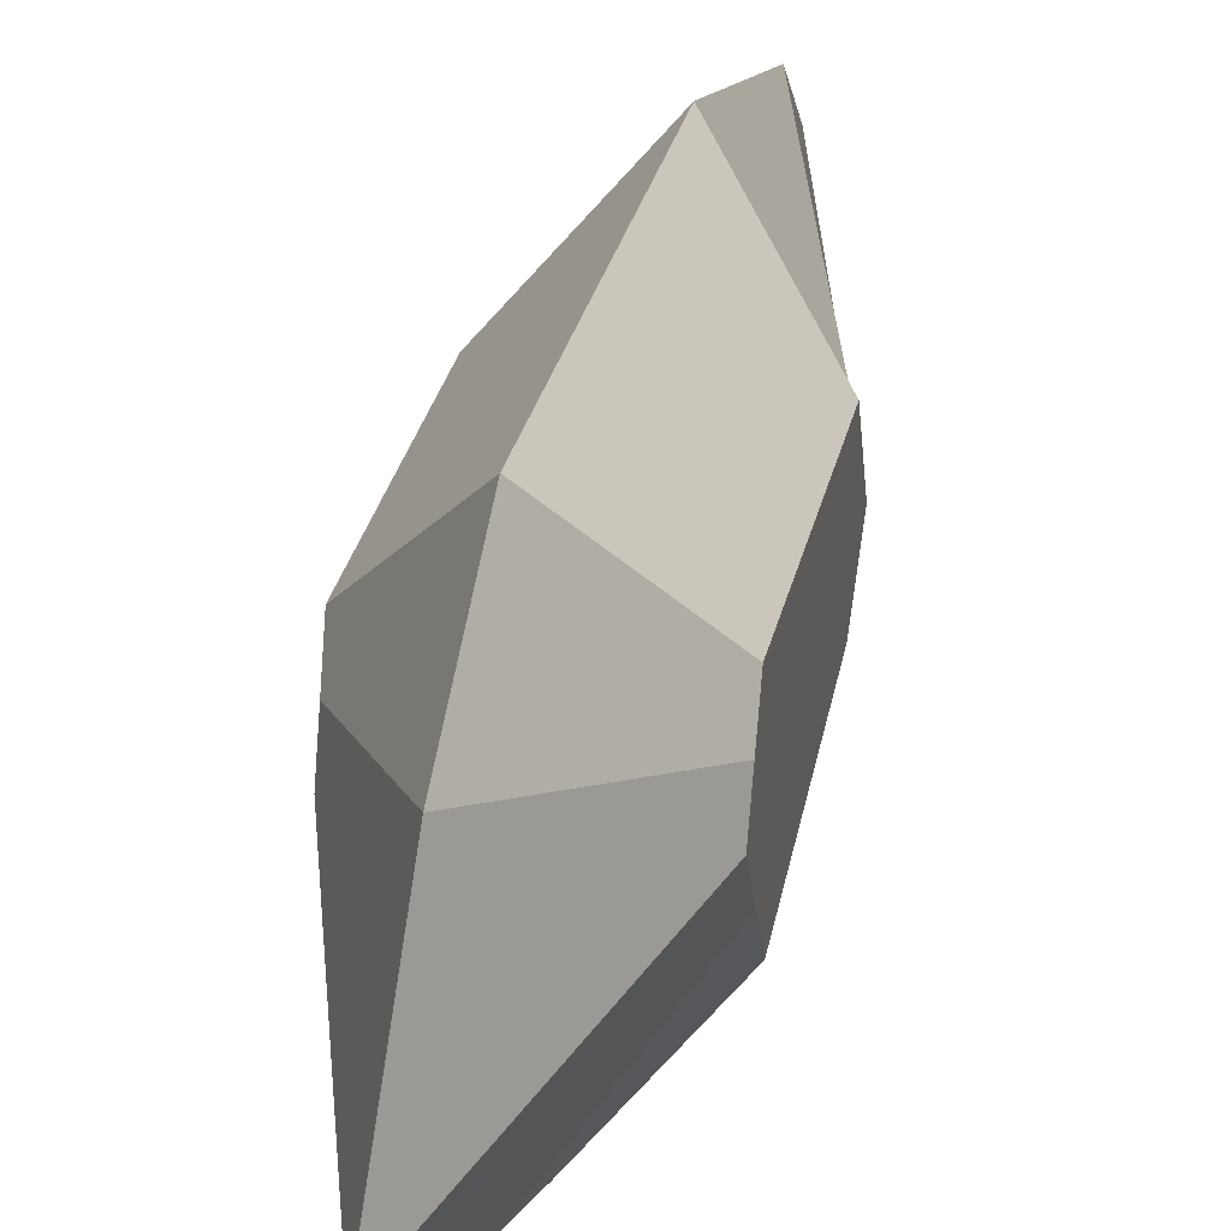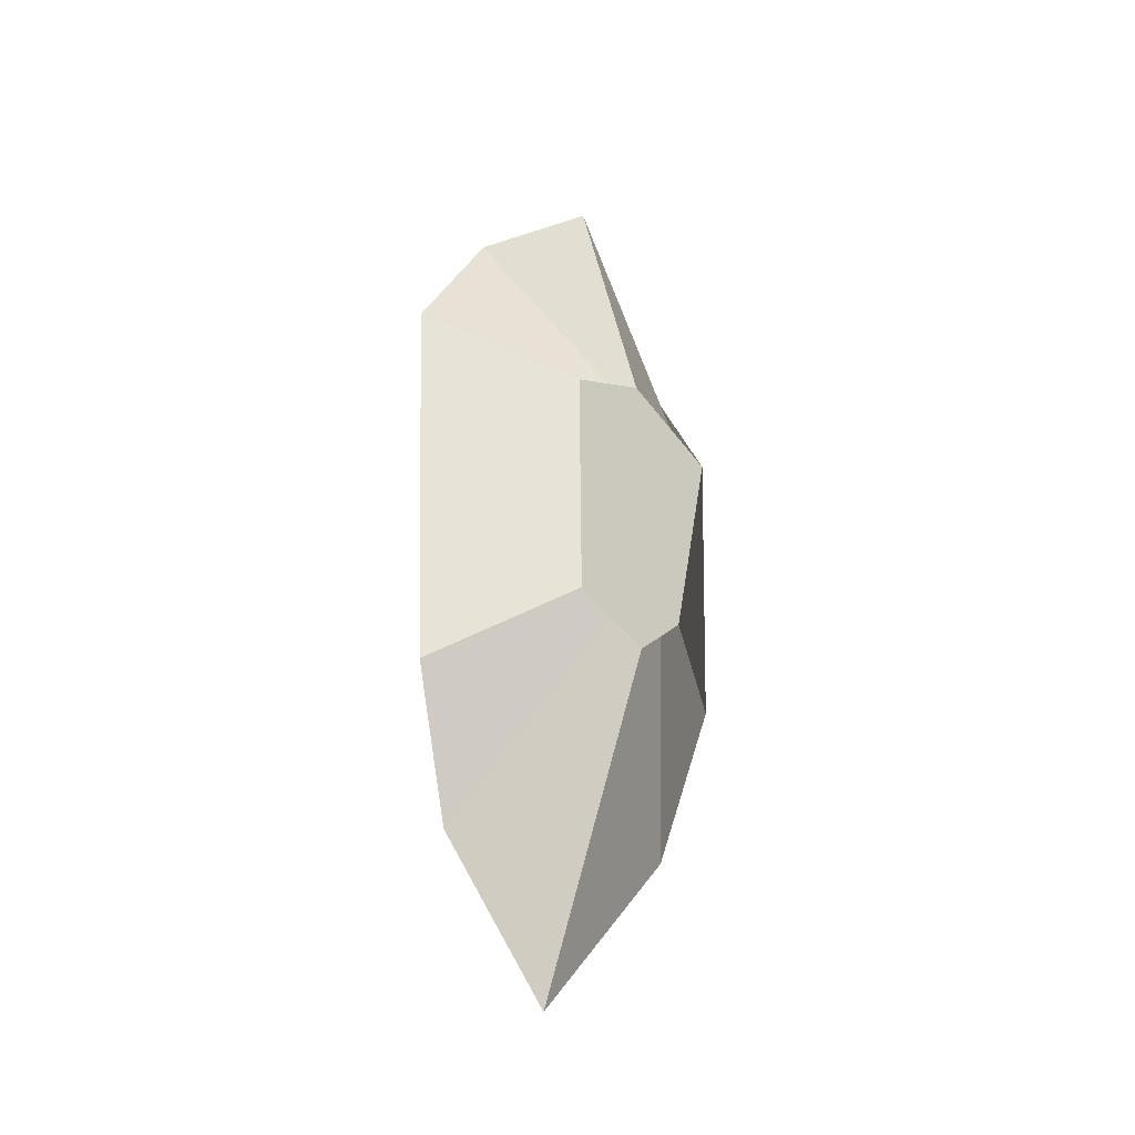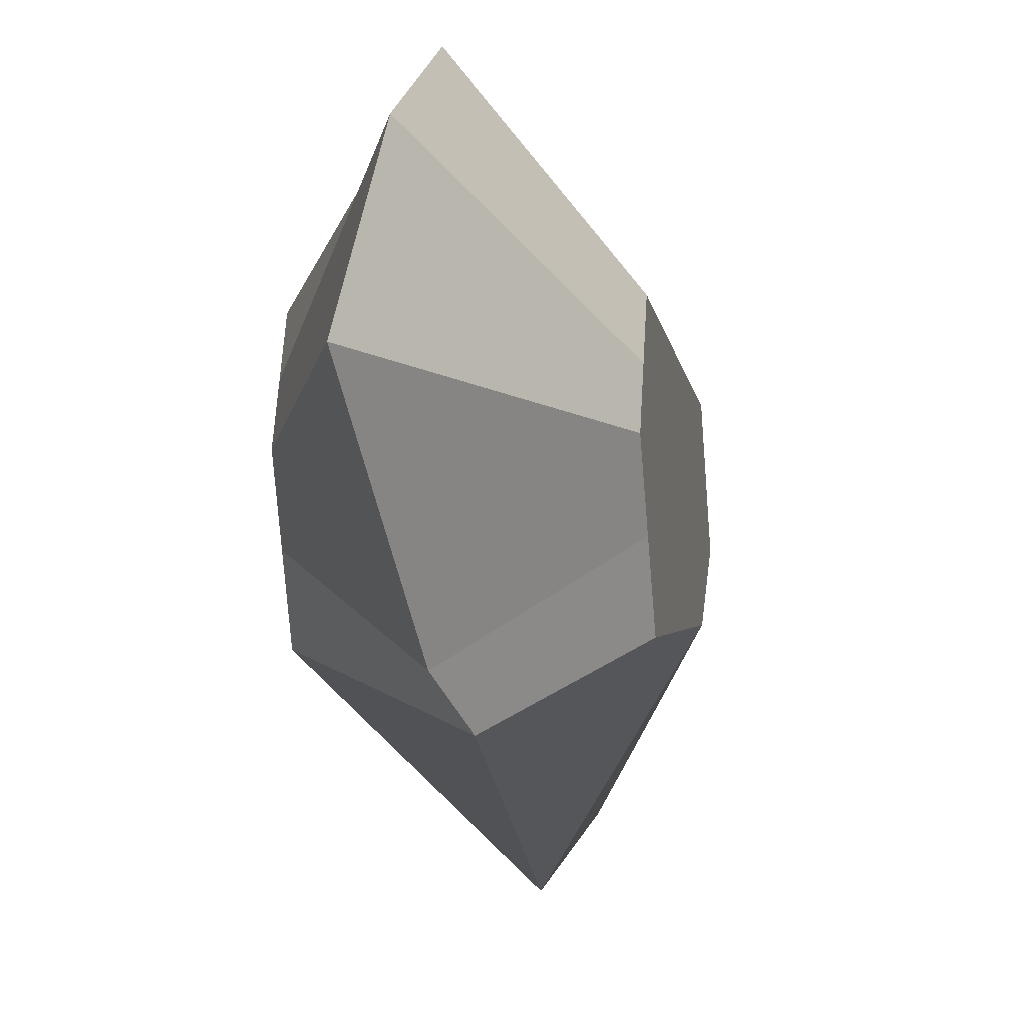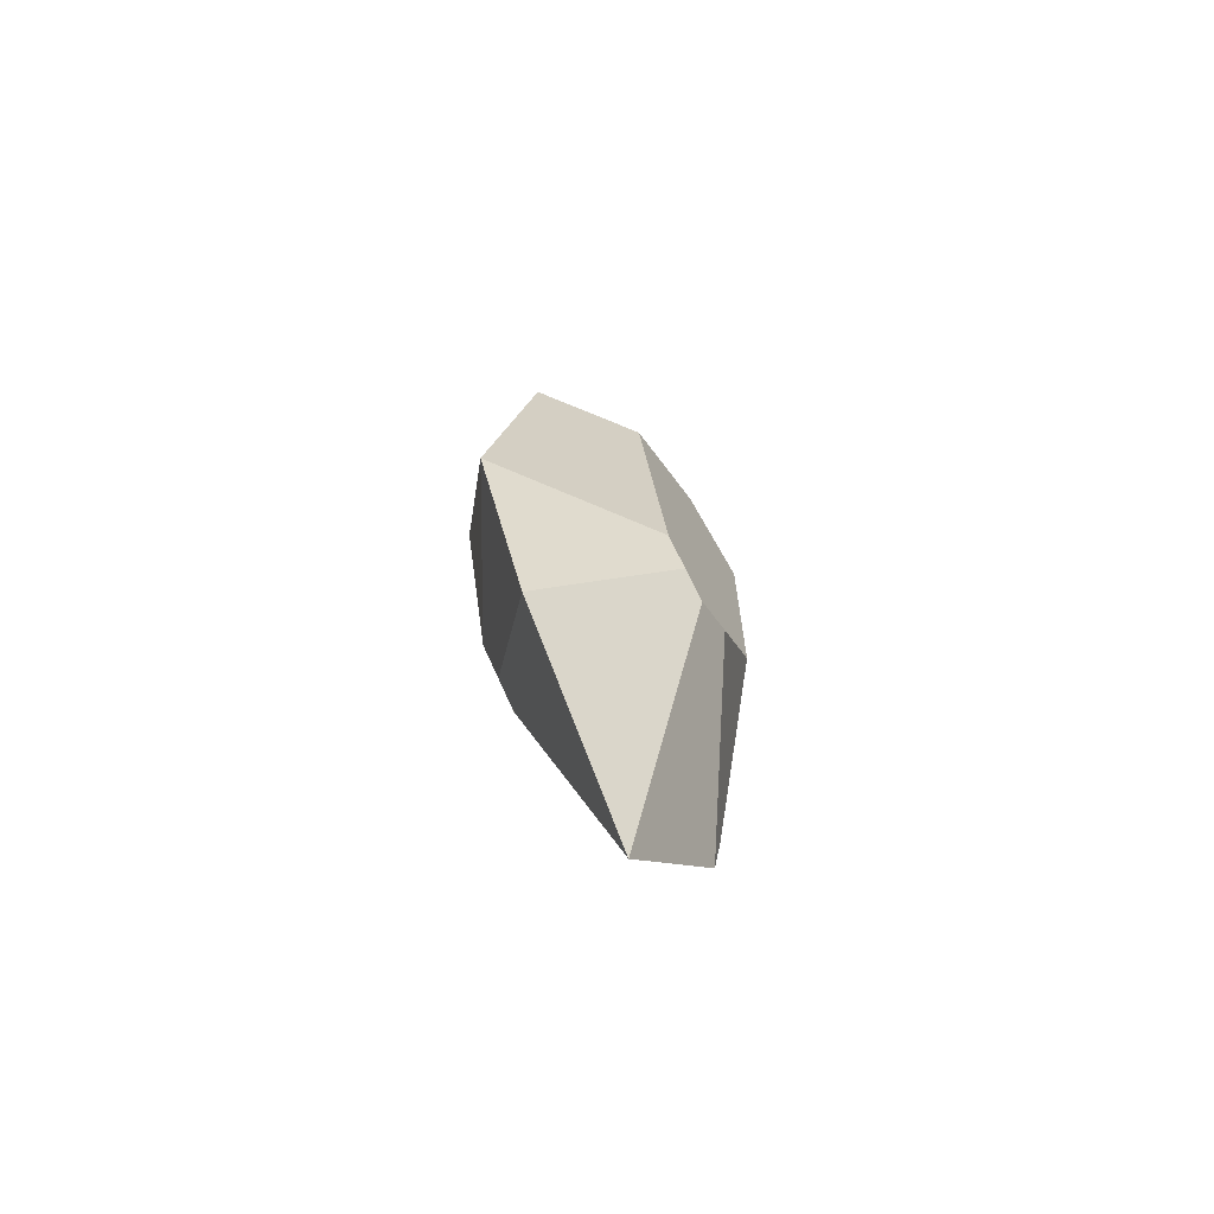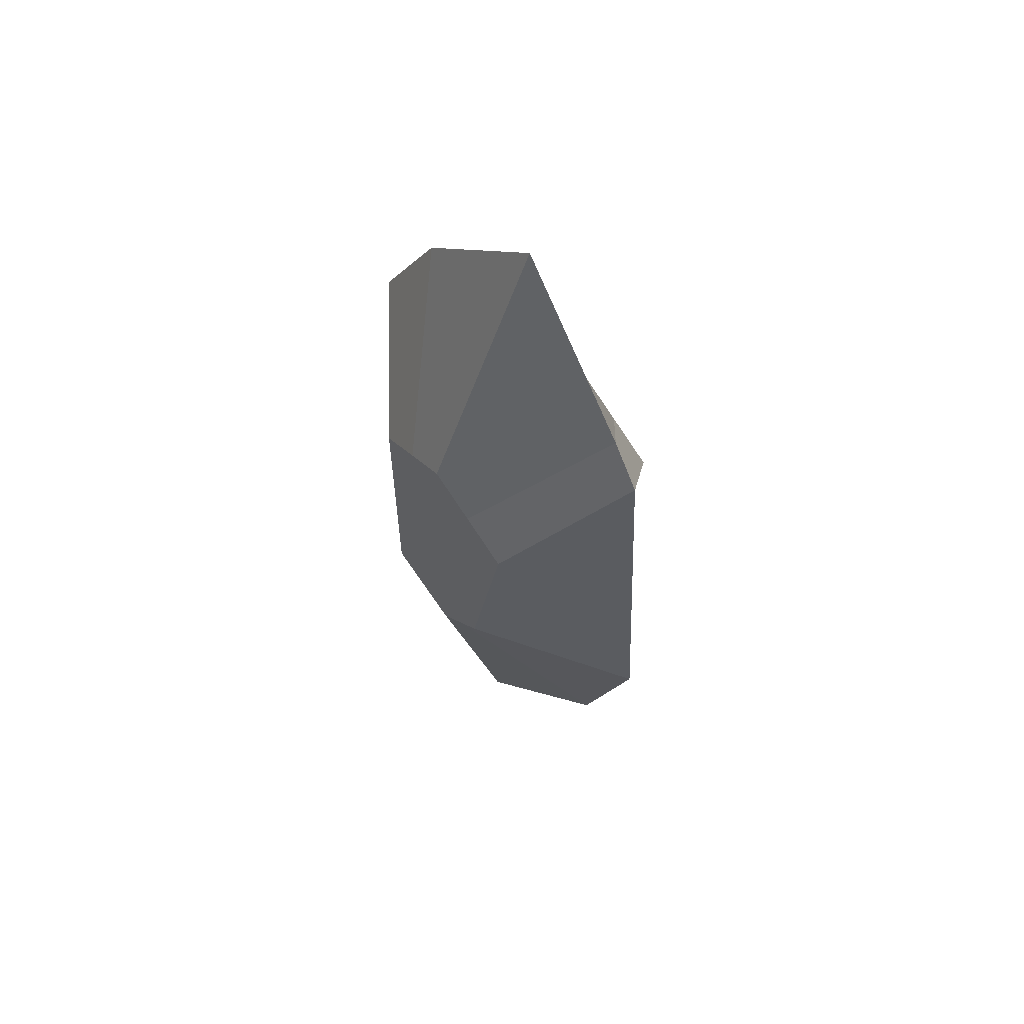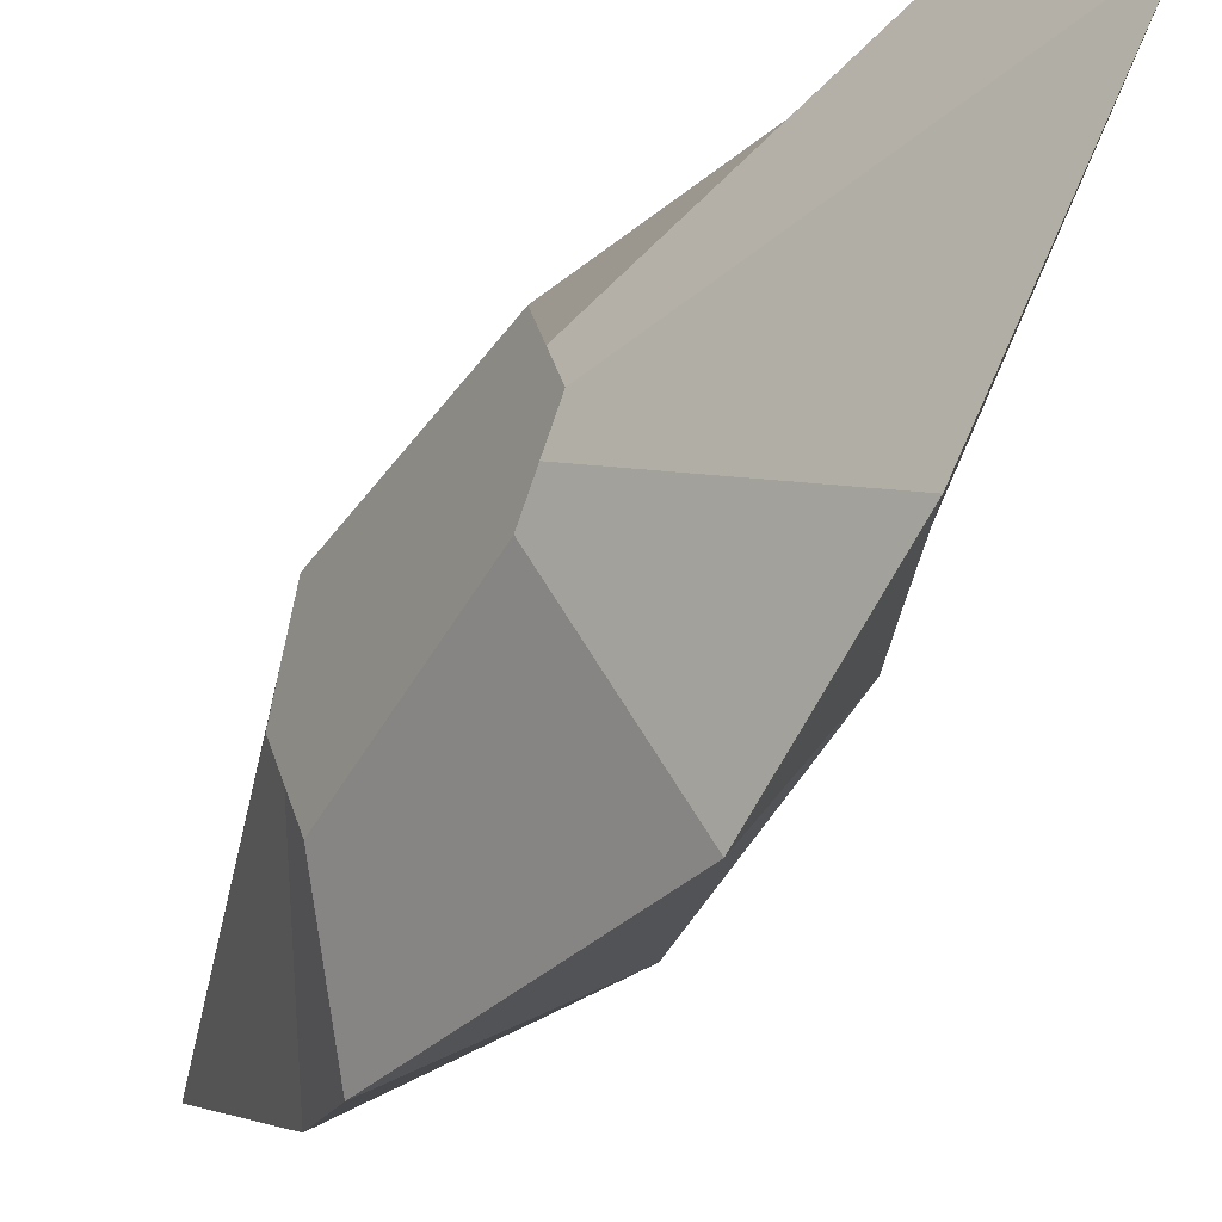
<metadata>
{"format":"obj","ext":"obj","renderer":"f3d","projection":"perspective","resolution":1024,"background":"white","views":[{"elev":34.1,"azim":-166.8,"up":"+Z"},{"elev":-28.3,"azim":44.7,"up":"+Y"},{"elev":-12.8,"azim":-169.7,"up":"+Z"},{"elev":-69.2,"azim":-147.8,"up":"+Y"},{"elev":57.4,"azim":140.7,"up":"+Y"},{"elev":-39.6,"azim":-30.9,"up":"+Z"}]}
</metadata>
<code>
o Cube
v 0.3876 3.036 -0.3877
v 0.3876 2.253 -0.2121
v 0.3876 3.124 0.3305
v 0.3876 2.217 0.3208
v -0.3916 3.036 -0.3877
v -0.3916 2.253 -0.2121
v -0.3916 3.124 0.3305
v -0.3916 2.217 0.3208
v -0.001996 2.192 -0.813
v -0.001996 3.382 0.8158
v -0.001996 1.912 0.7532
v -0.08417 3.428 -0.6477
v -0.3916 2.075 0.001902
v 0.3876 3.238 0.001902
v -0.3916 3.238 0.001902
v 0.3876 2.075 0.001902
v -0.001996 0.7559 0.1202
v -0.001996 4.38 -0.09748
v -0.3916 3.137 -0.1929
v 0.3876 2.164 -0.1051
v -0.3916 2.164 -0.1051
v 0.3876 3.137 -0.1929
v -0.02493 1.474 -0.5363
v -0.04308 3.69 -0.5623
v -0.3916 2.146 0.1614
v 0.3876 3.181 0.1662
v -0.0646 1.334 0.5578
v -0.001996 3.881 0.4959
v -0.3916 3.181 0.1662
v 0.3876 2.146 0.1614
f 28 29 7 10
f 11 10 7 8
f 21 19 5 6
f 27 30 4 11
f 30 26 3 4
f 9 12 1 2
f 6 5 12 9
f 25 27 11 8
f 4 3 10 11
f 26 28 10 3
f 22 24 18 14
f 21 23 17 13
f 20 22 14 16
f 23 20 16 17
f 25 29 15 13
f 24 19 15 18
f 12 5 19 24
f 9 2 20 23
f 2 1 22 20
f 6 9 23 21
f 1 12 24 22
f 13 15 19 21
f 8 7 29 25
f 14 18 28 26
f 13 17 27 25
f 16 14 26 30
f 17 16 30 27
f 18 15 29 28

</code>
